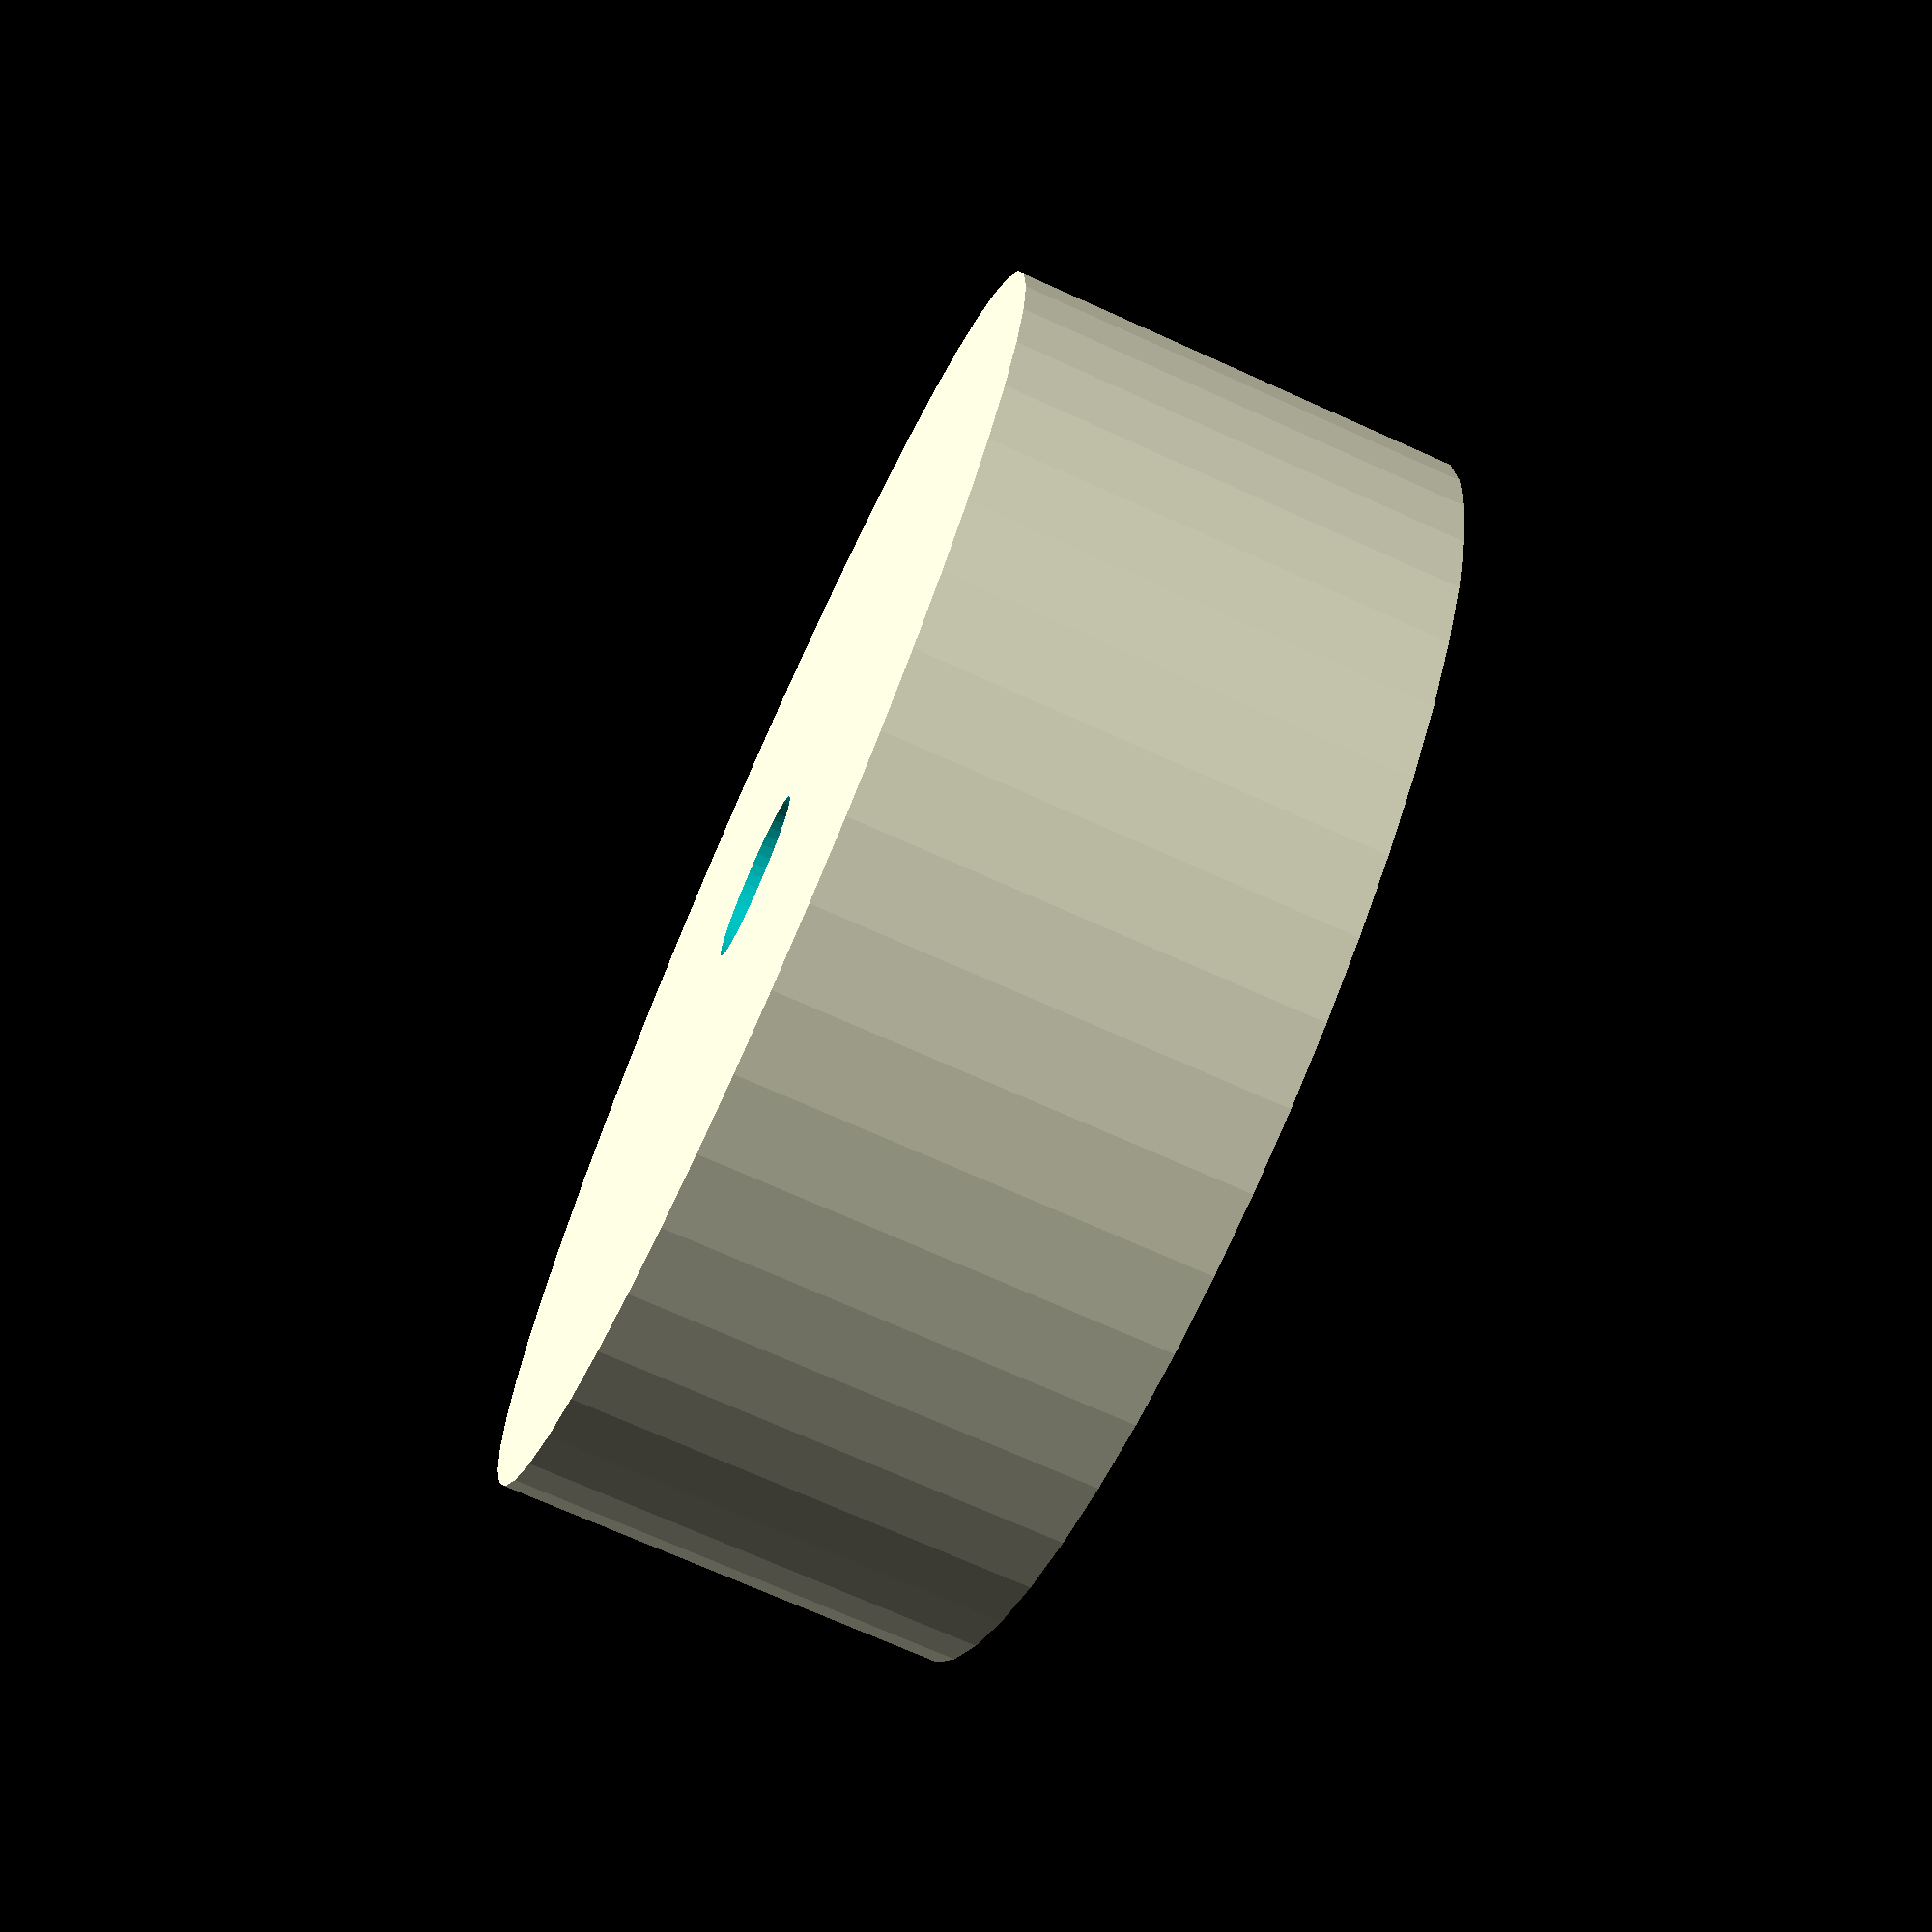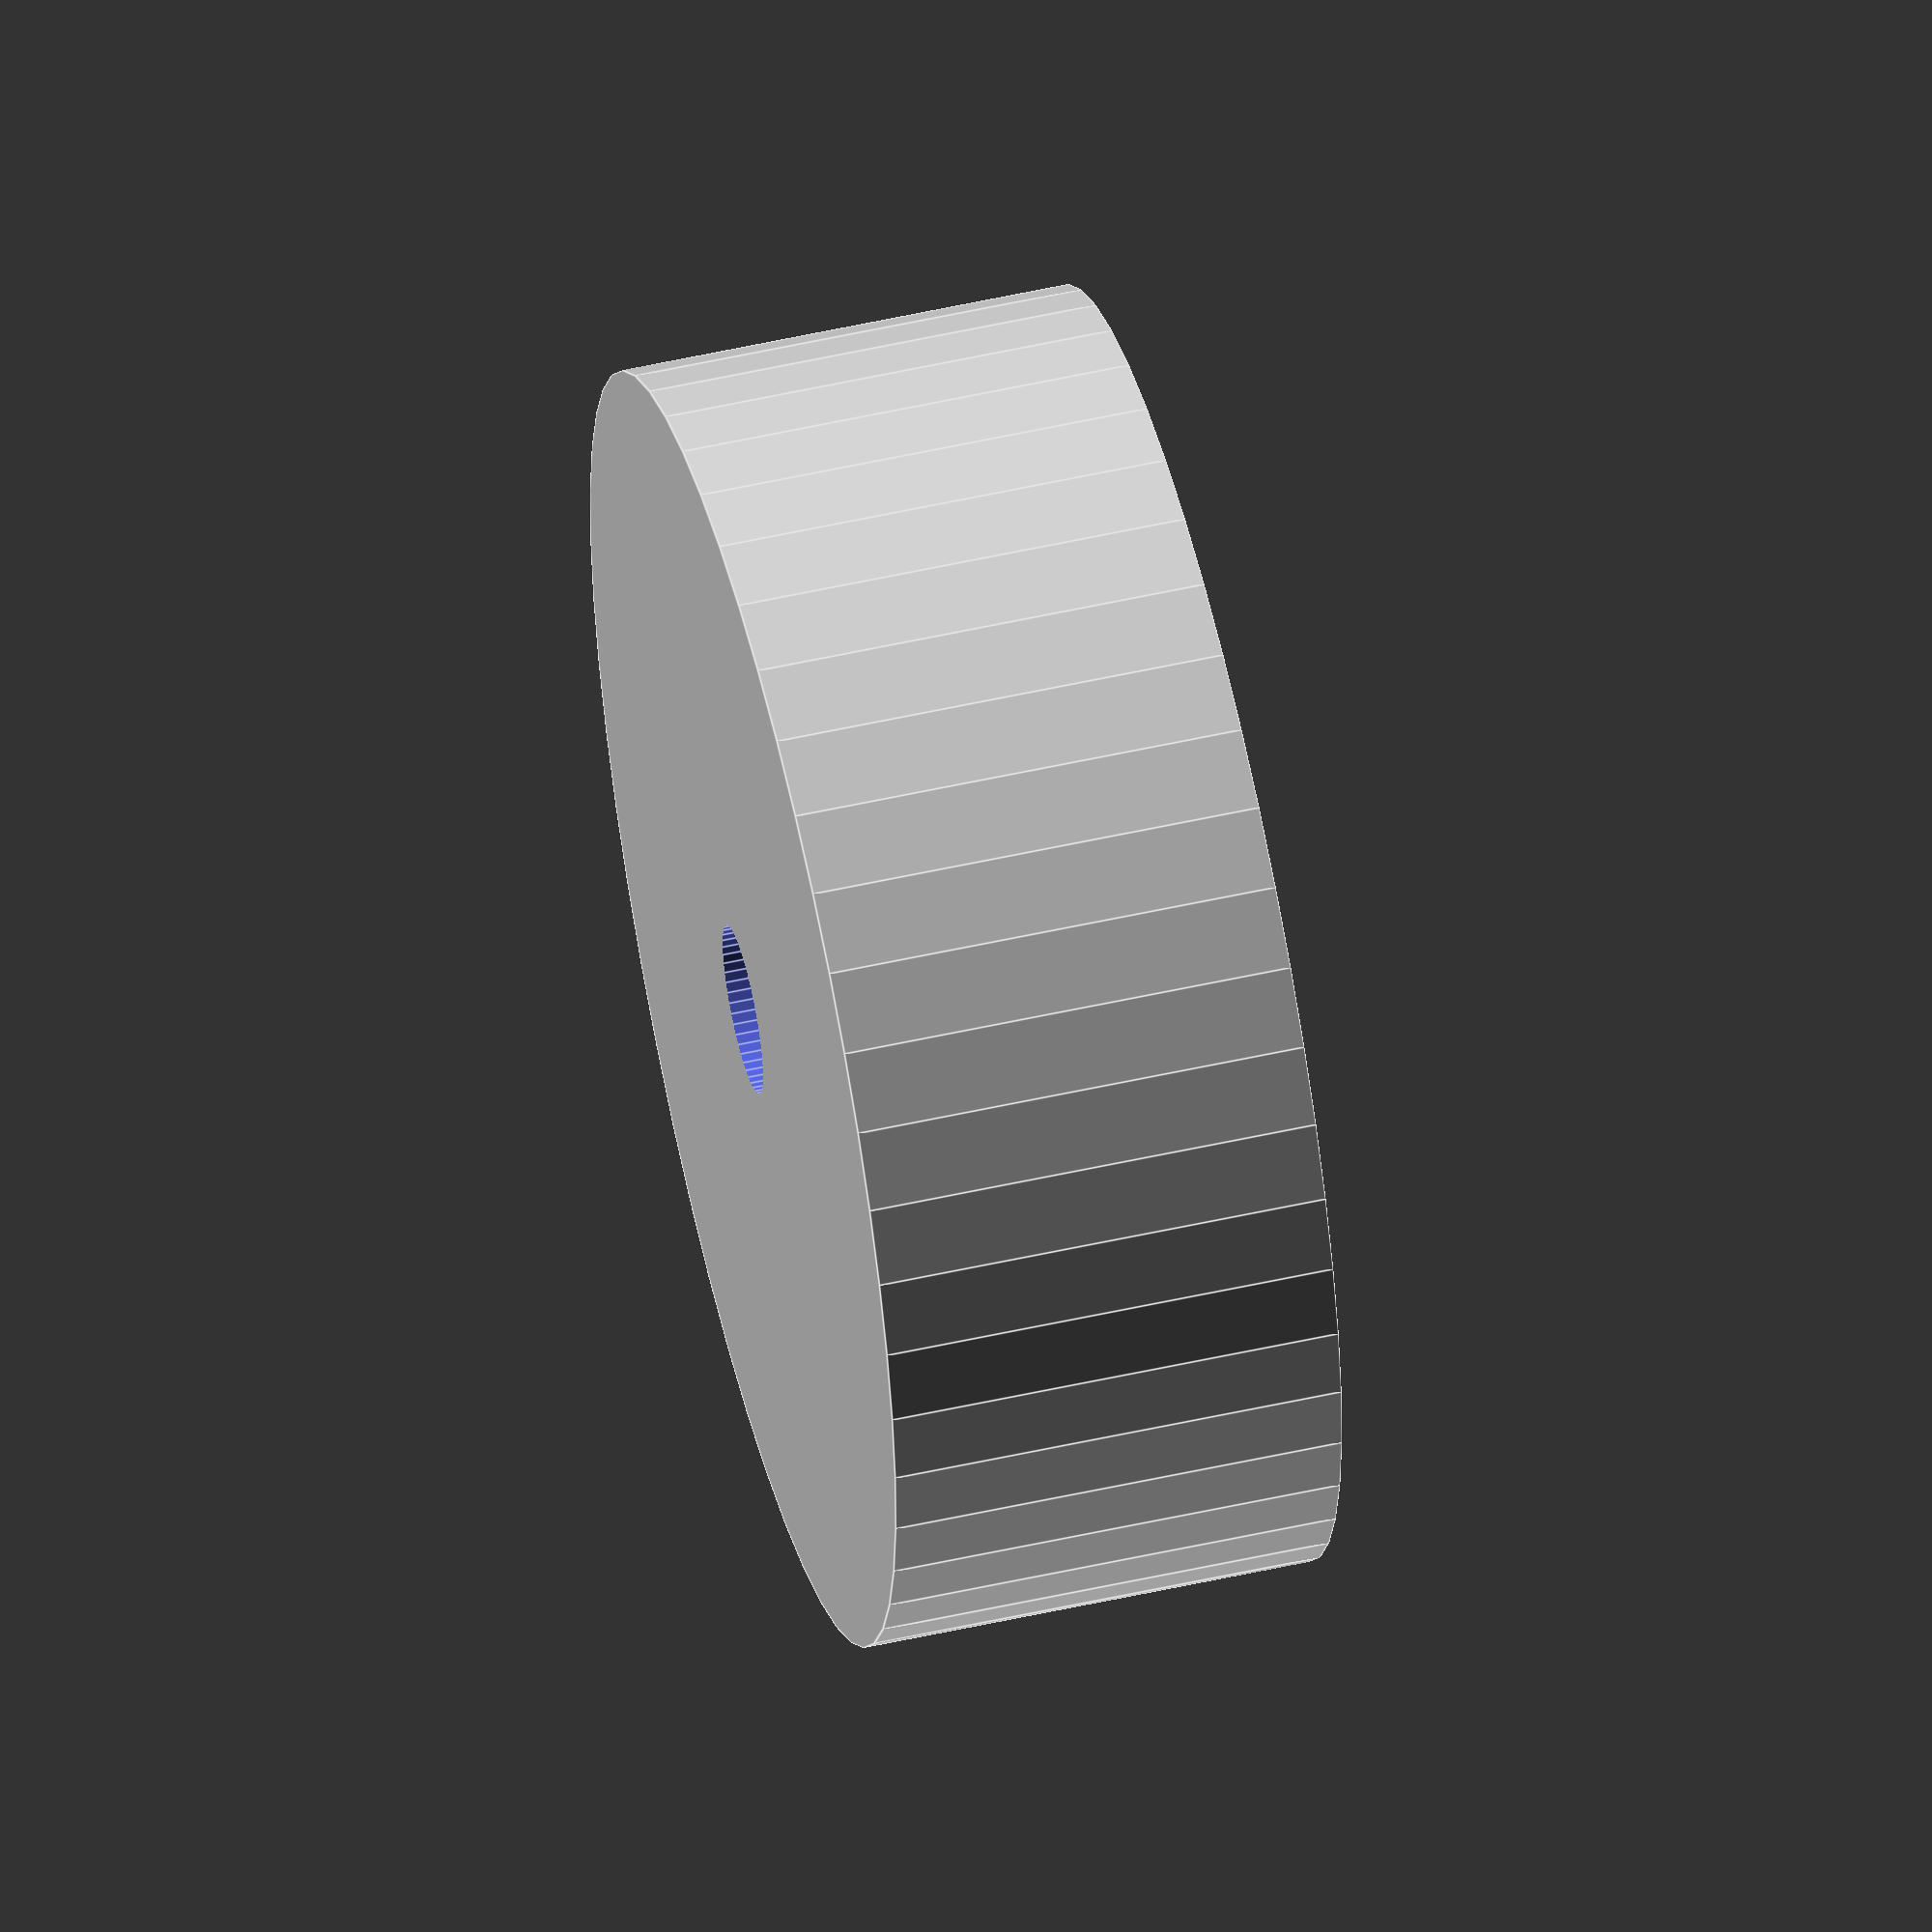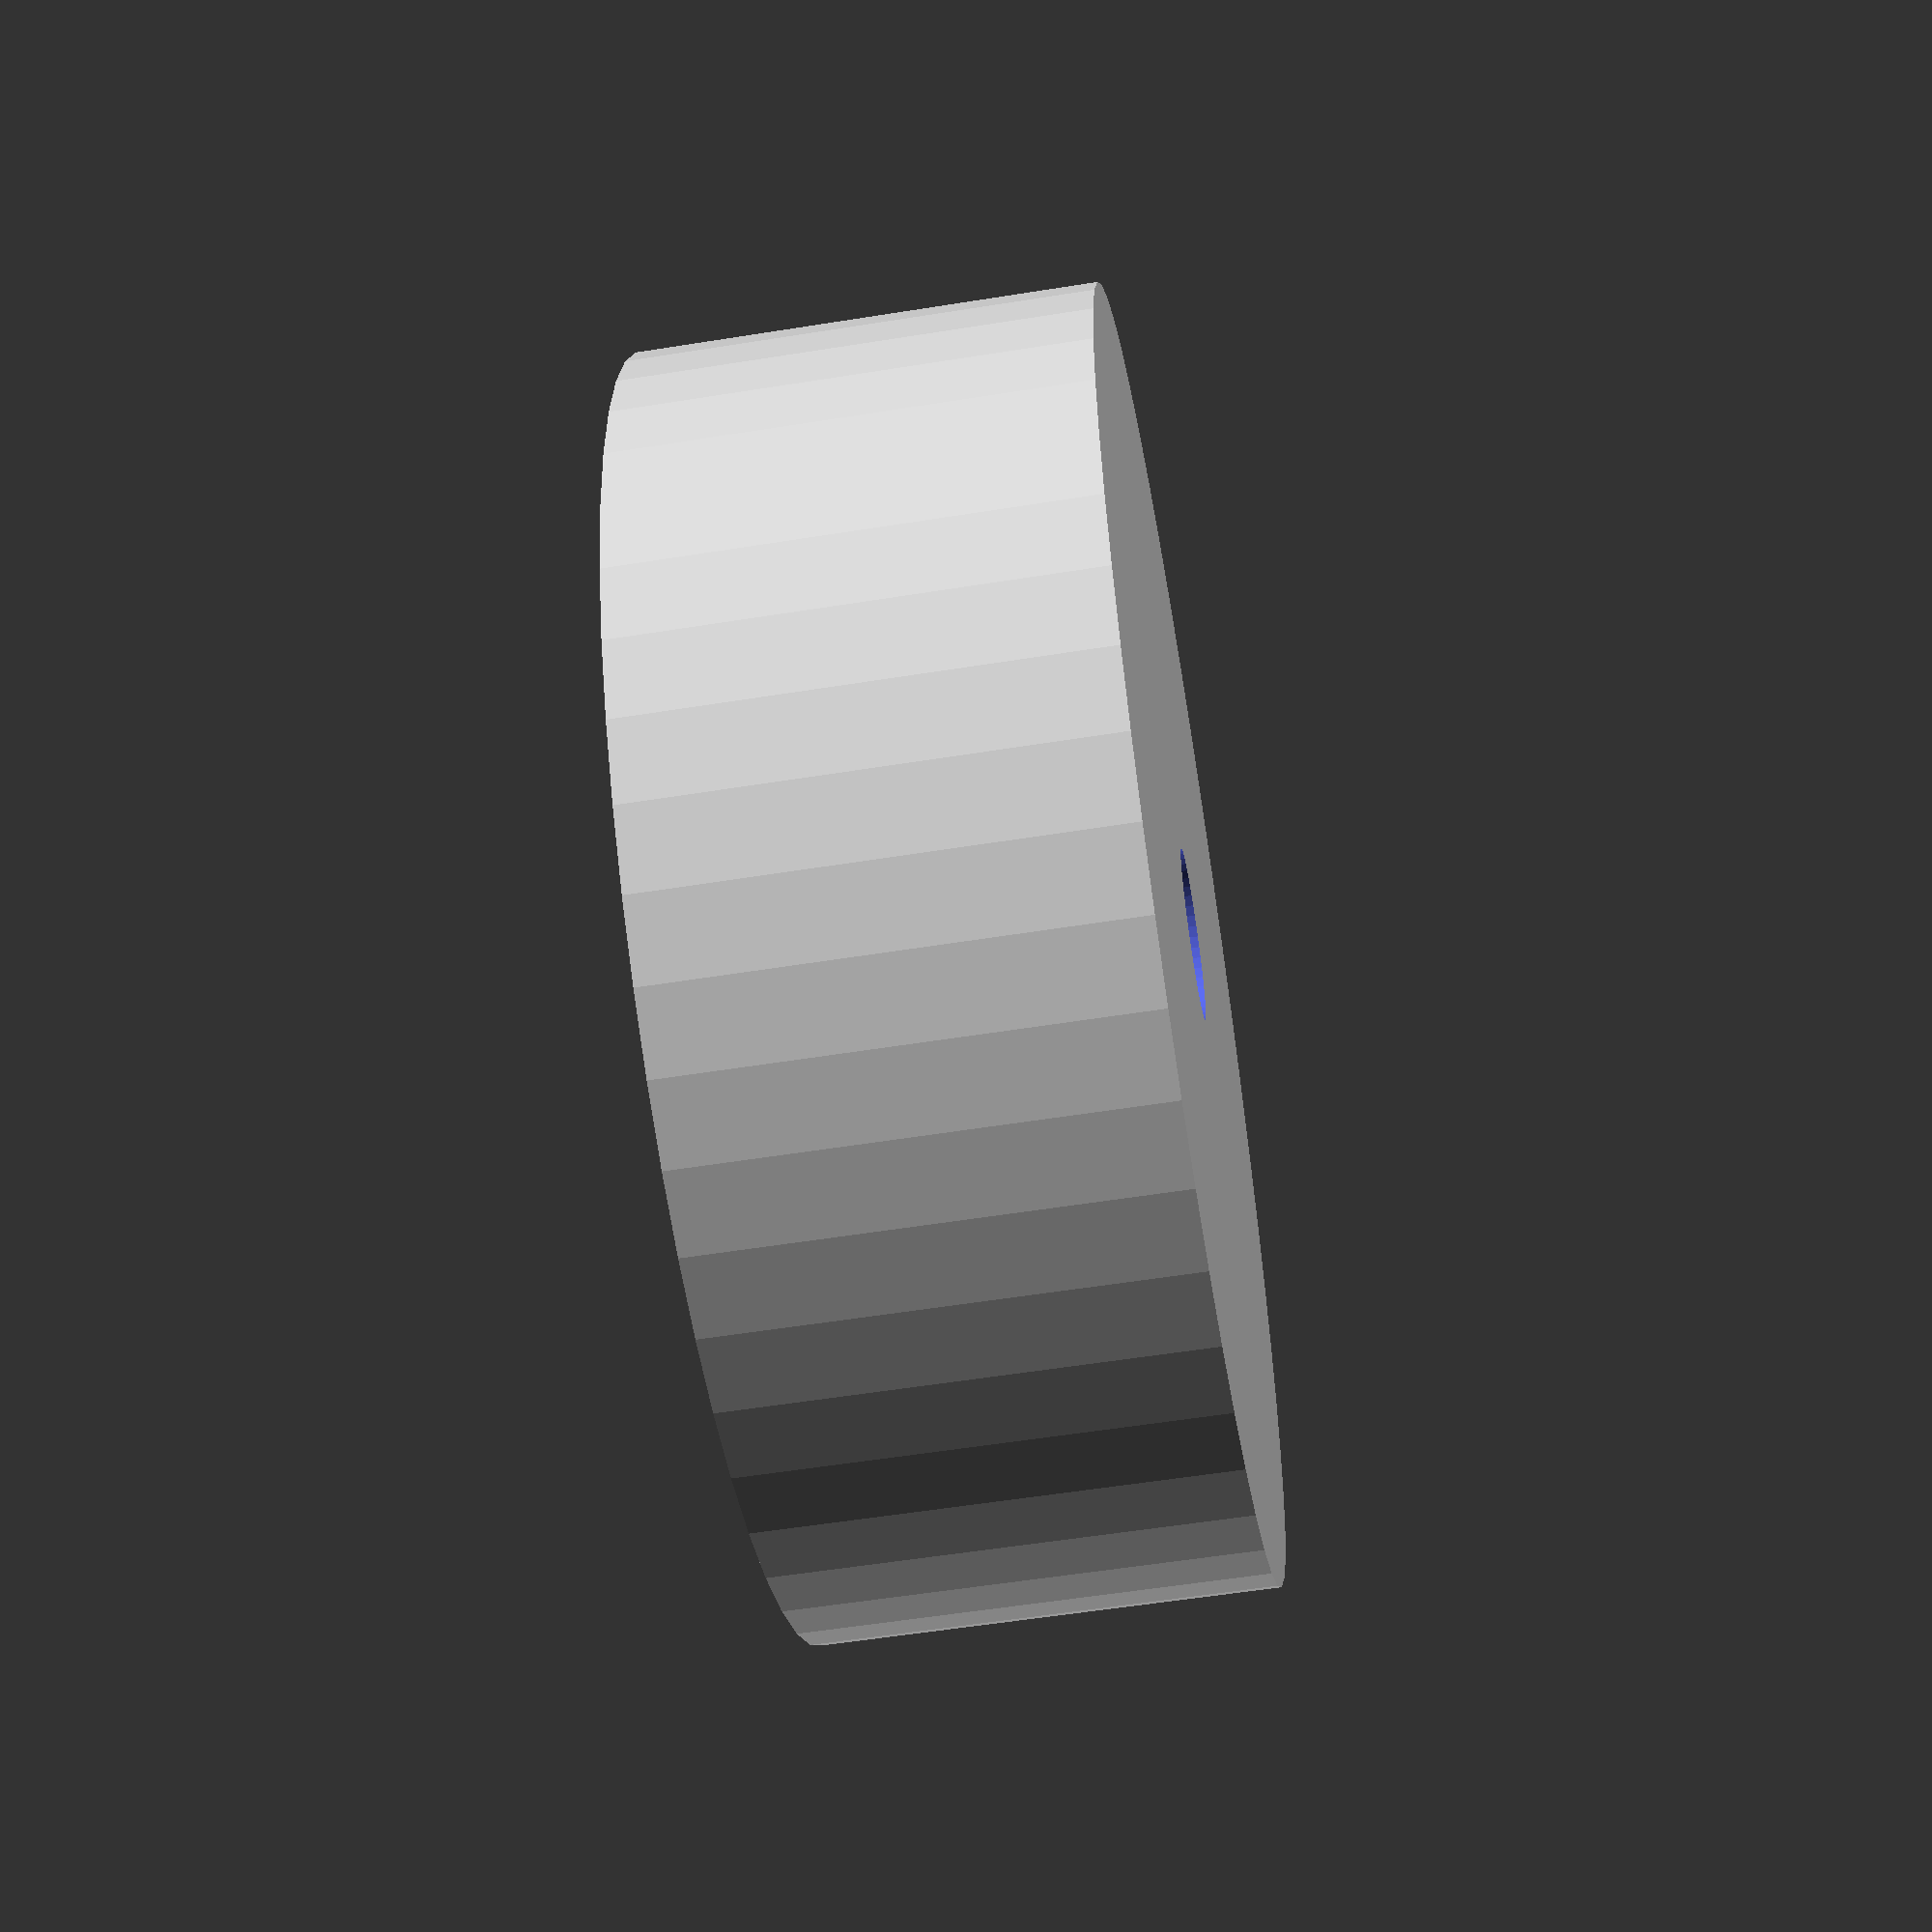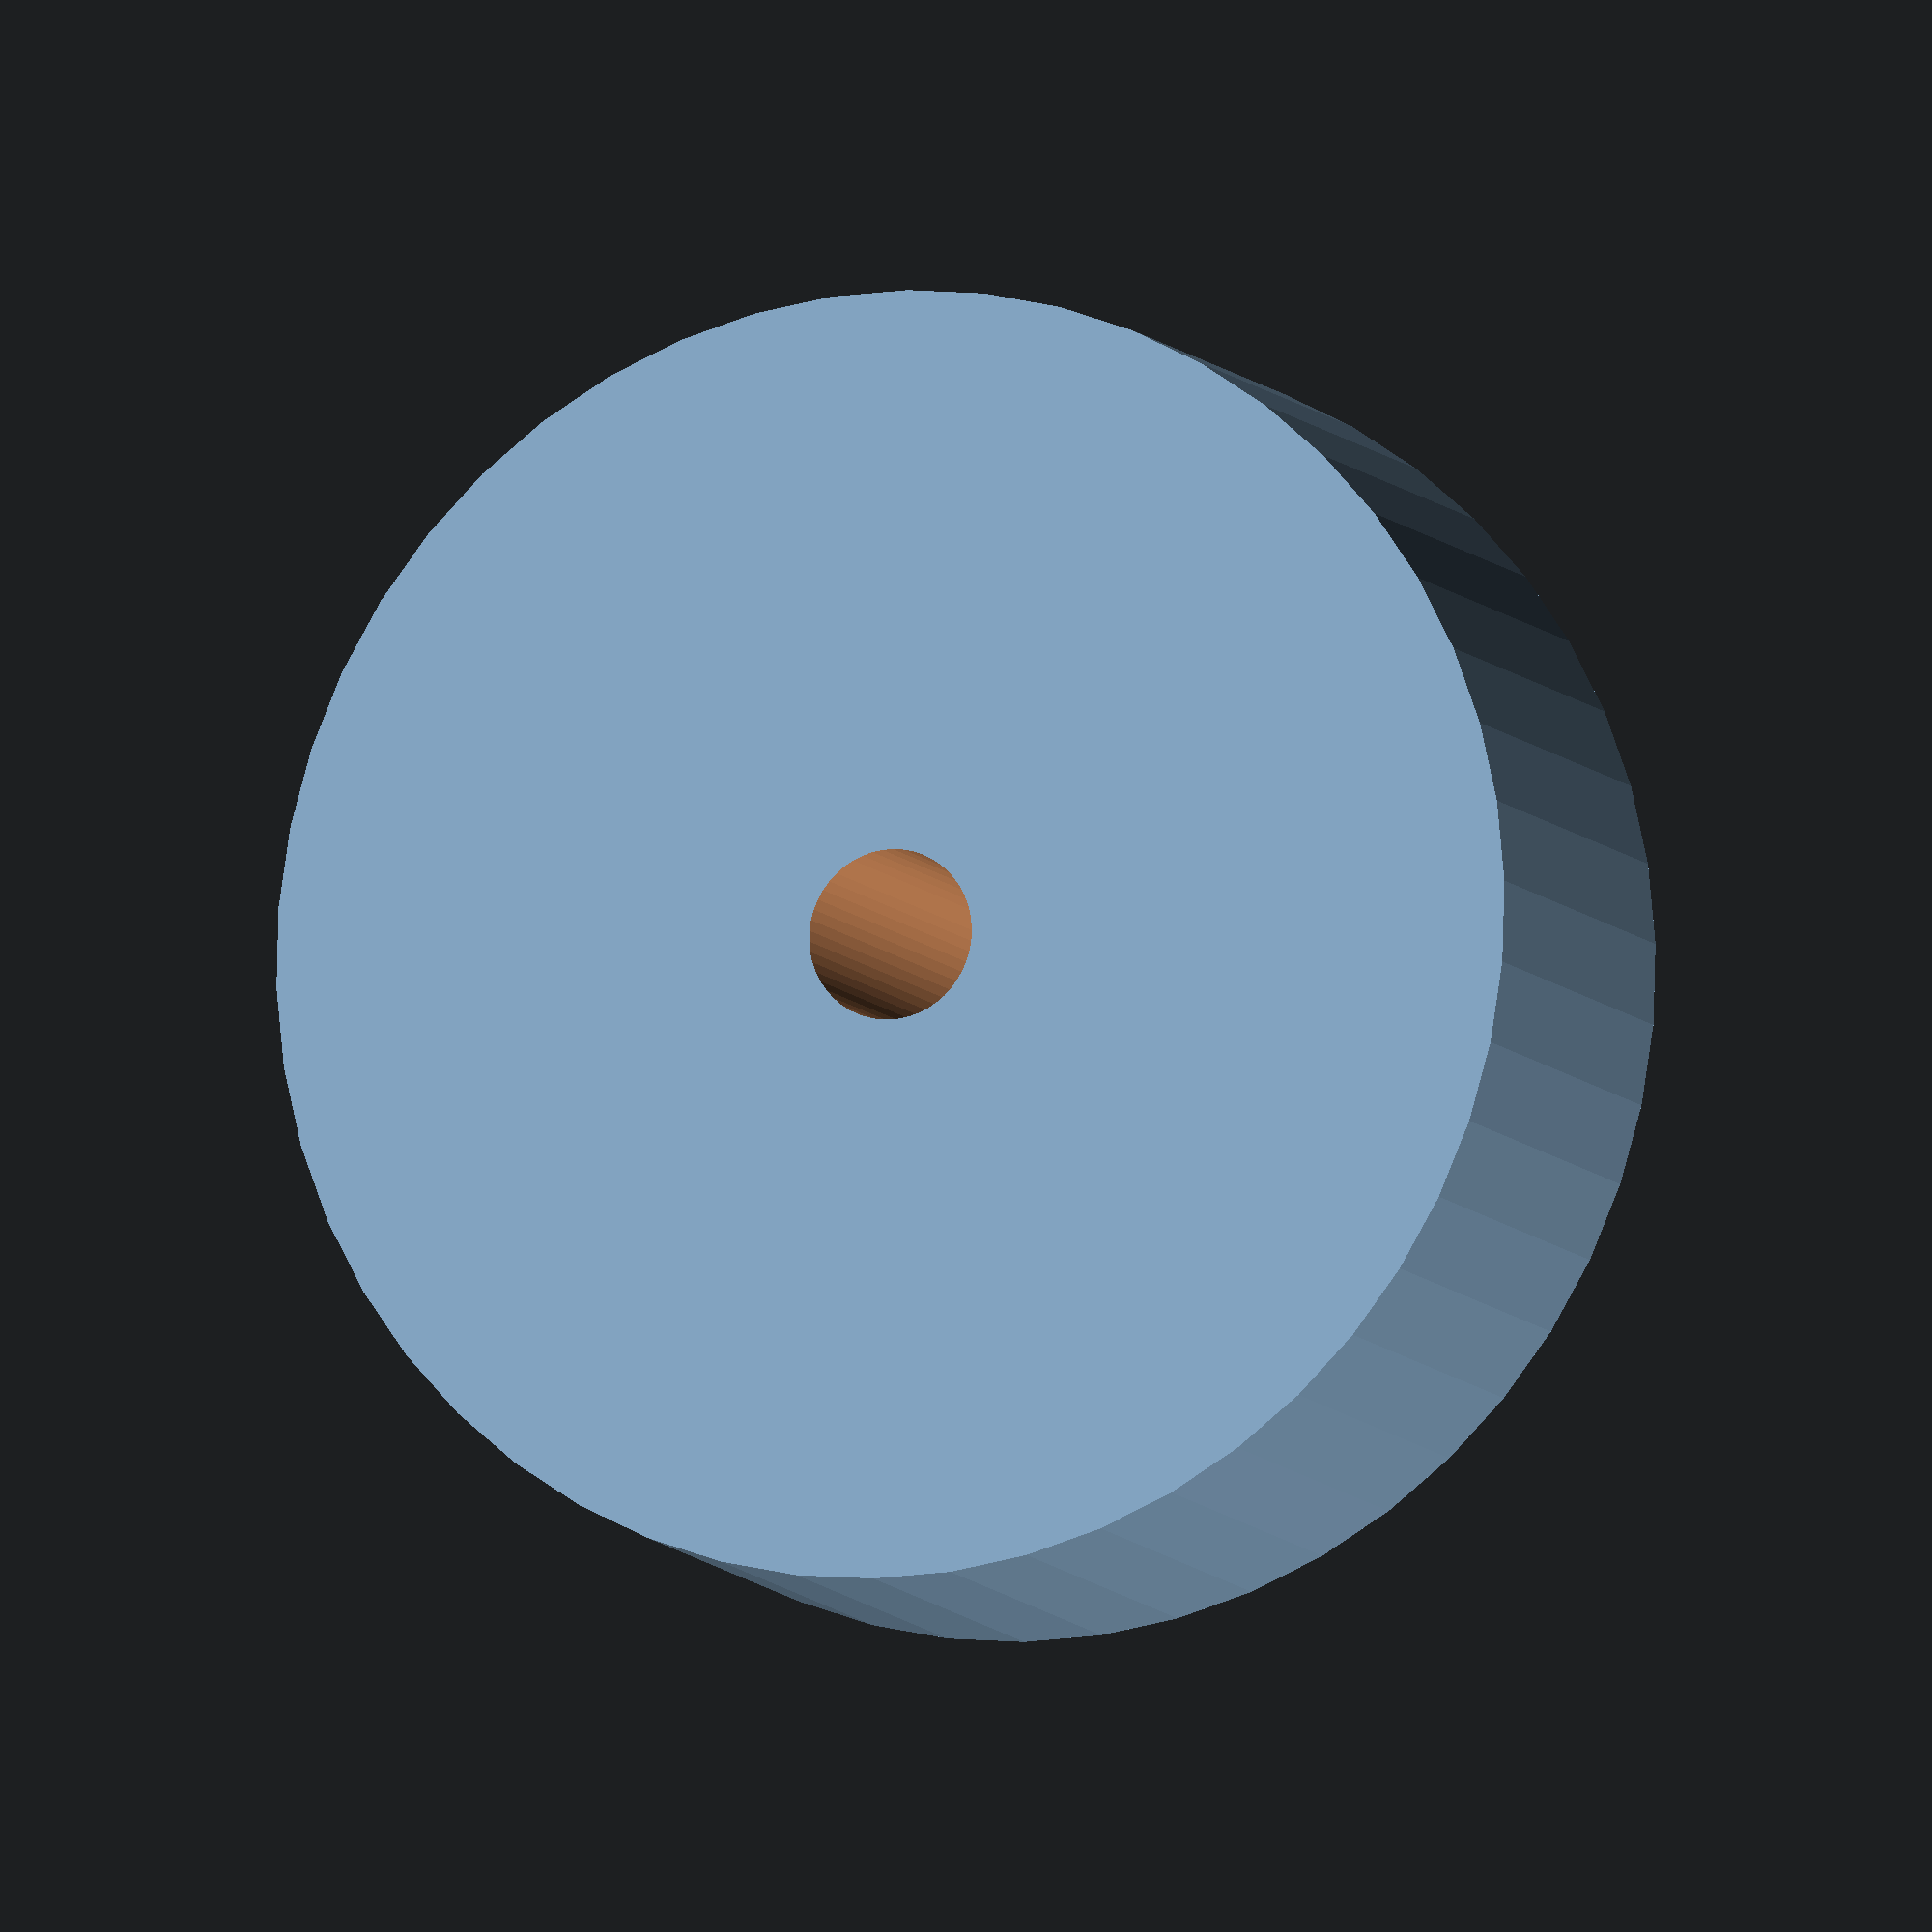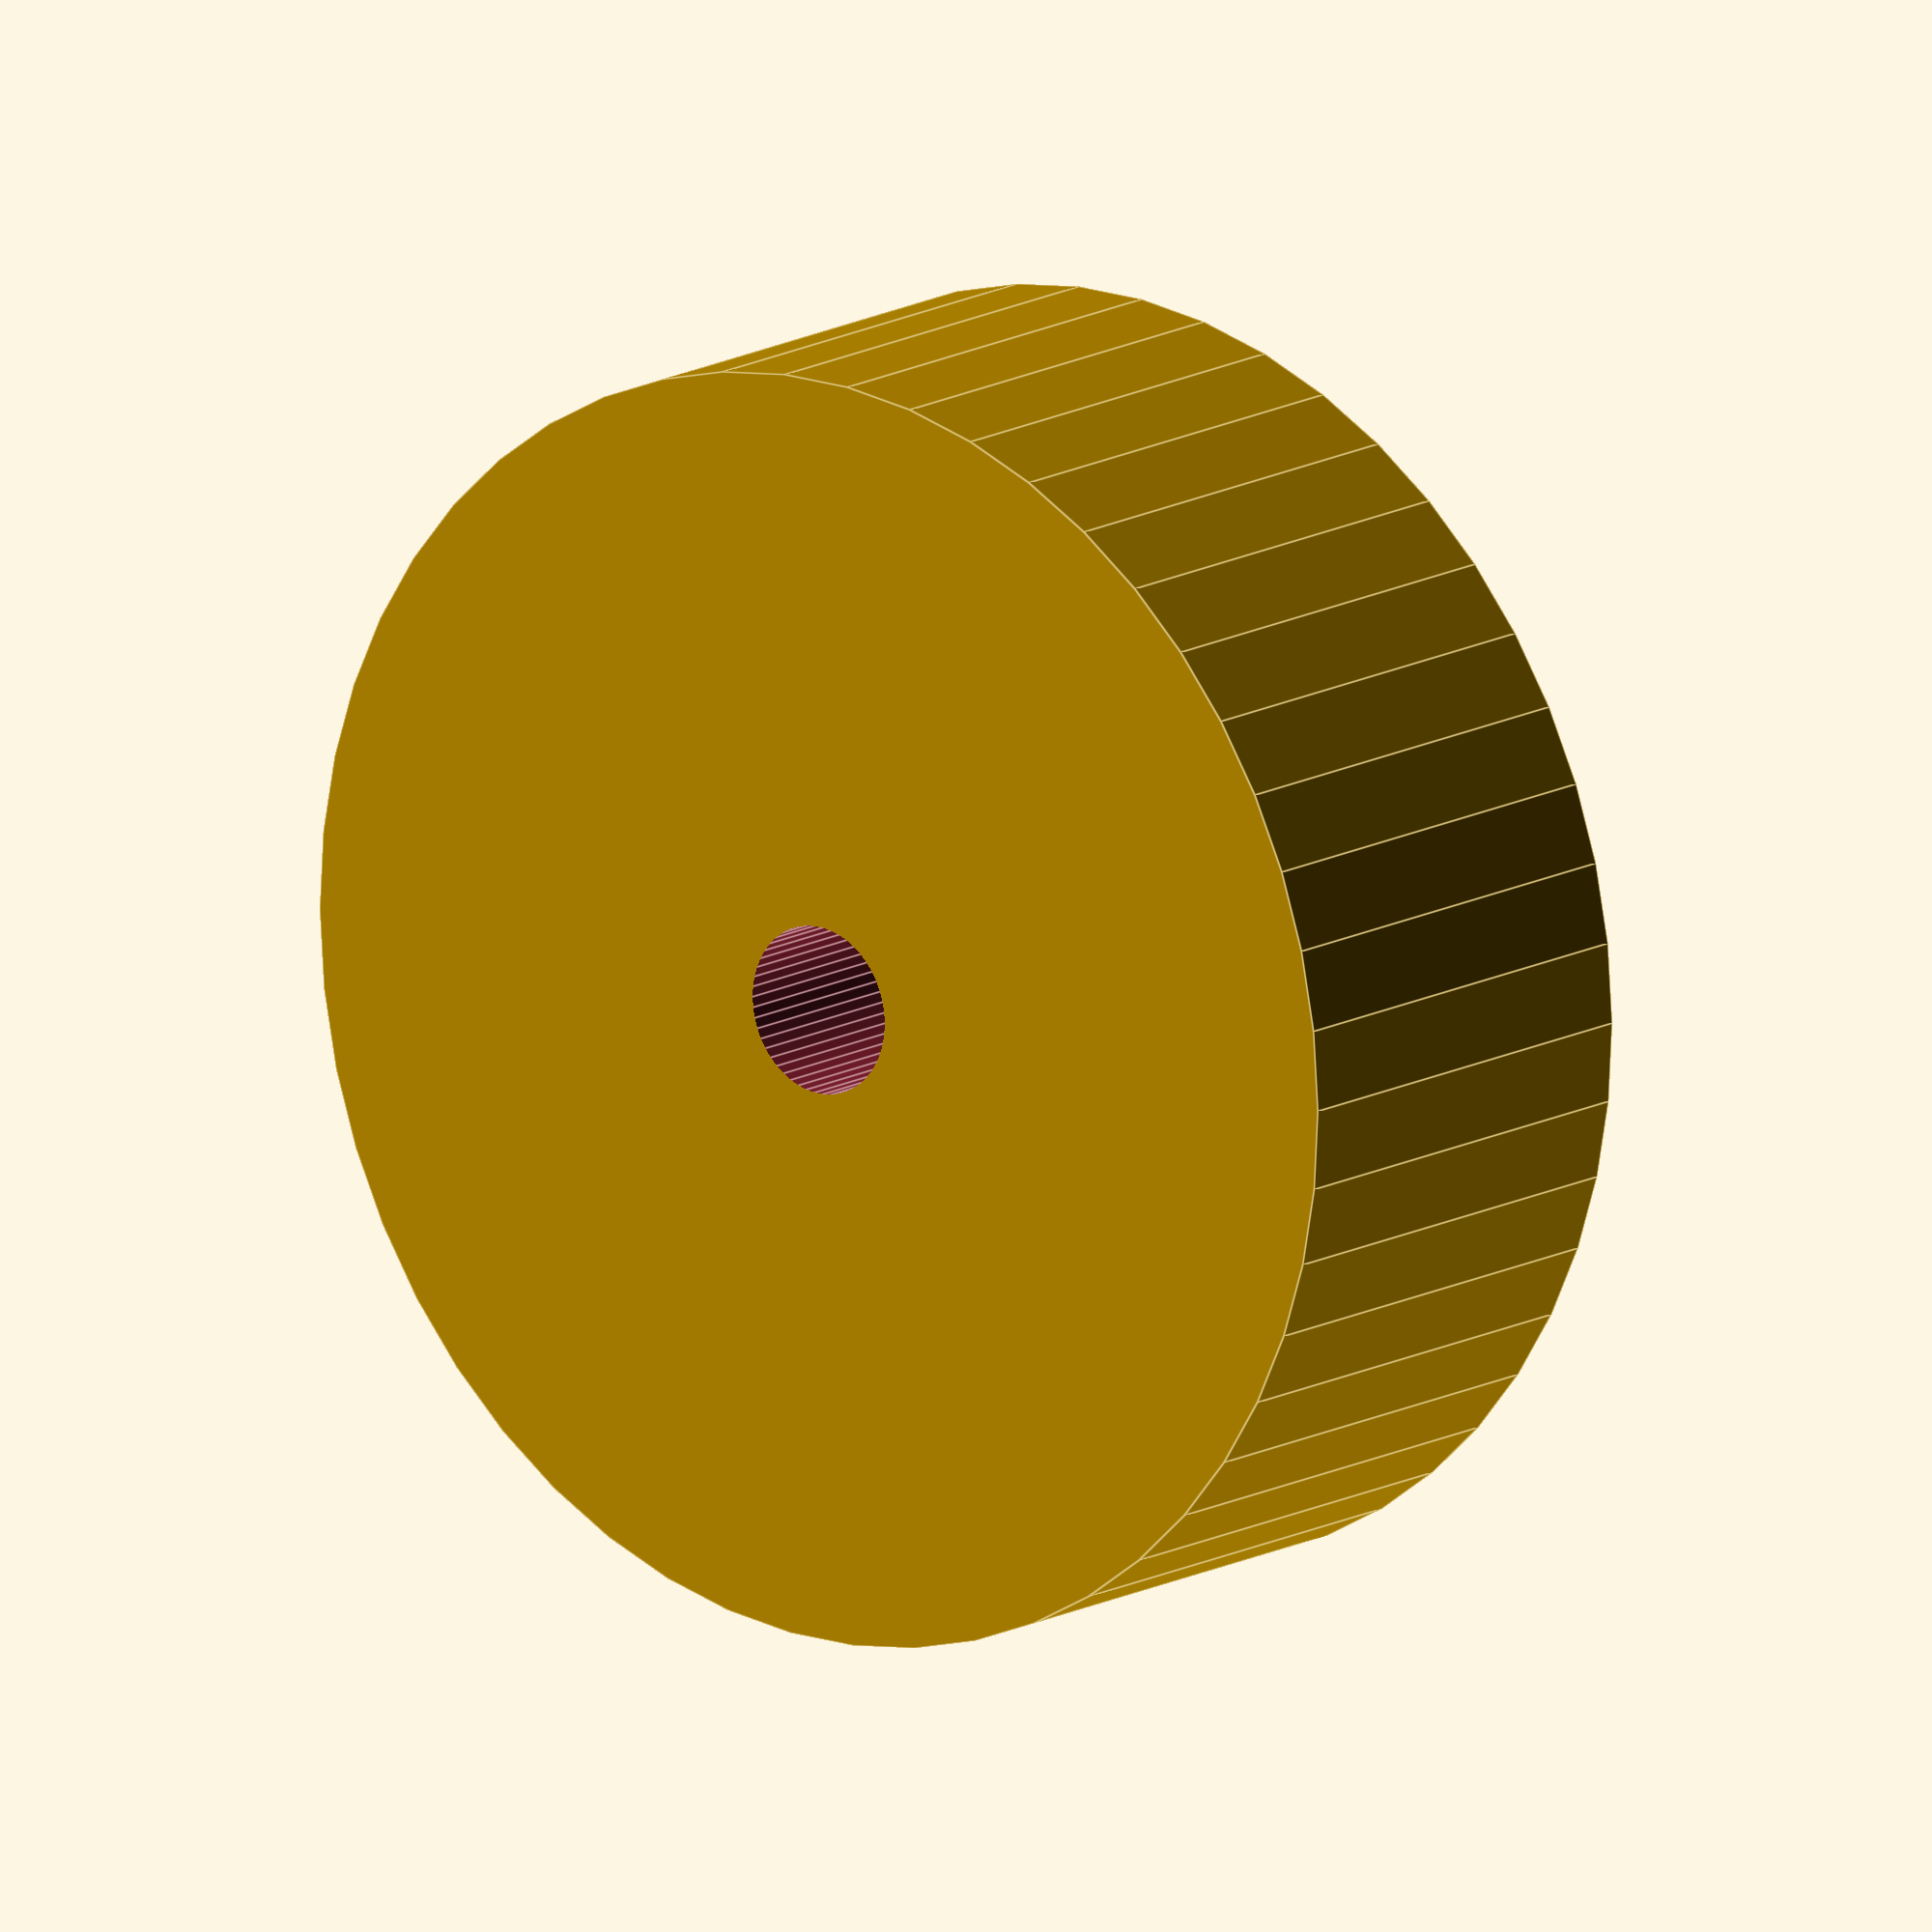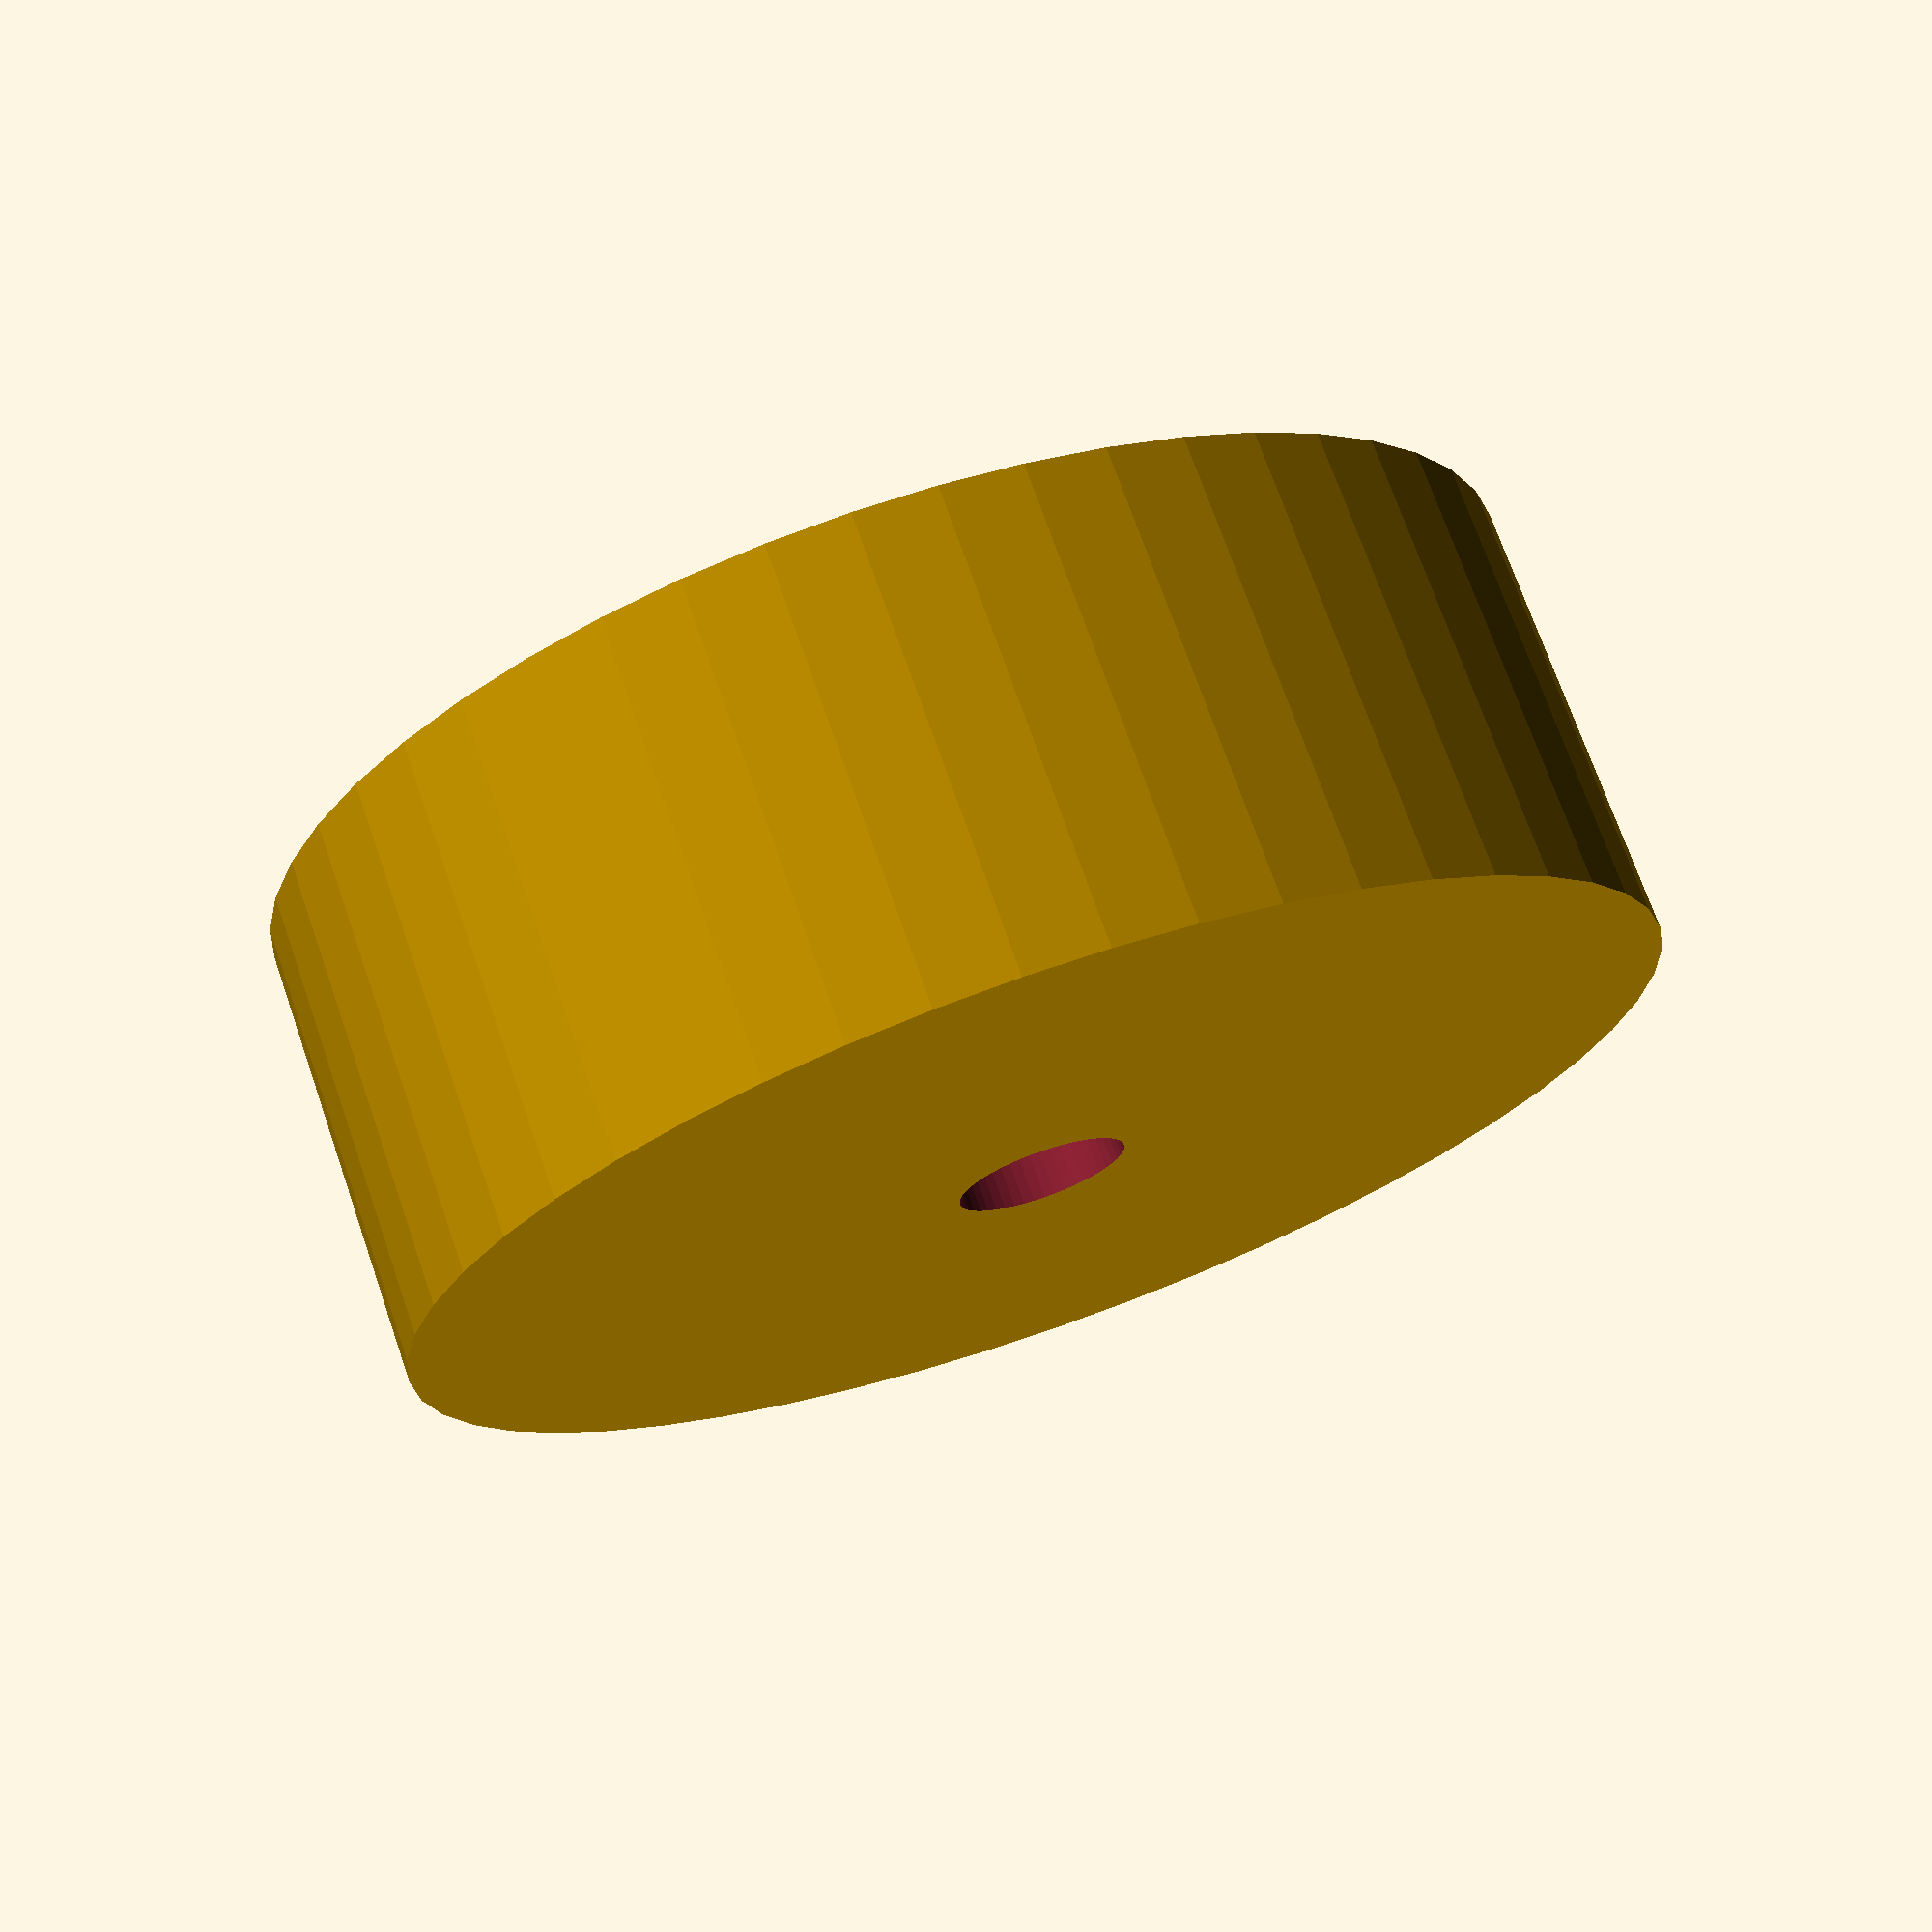
<openscad>
$fn = 50;


difference() {
	union() {
		translate(v = [0, 0, -6.0000000000]) {
			cylinder(h = 12, r = 17.0000000000);
		}
	}
	union() {
		translate(v = [0, 0, -100.0000000000]) {
			cylinder(h = 200, r = 2.2500000000);
		}
	}
}
</openscad>
<views>
elev=252.0 azim=178.2 roll=294.2 proj=p view=wireframe
elev=126.9 azim=141.9 roll=283.6 proj=o view=edges
elev=55.7 azim=61.0 roll=279.6 proj=p view=wireframe
elev=8.4 azim=98.8 roll=19.2 proj=o view=wireframe
elev=165.5 azim=71.7 roll=140.1 proj=o view=edges
elev=288.4 azim=171.7 roll=160.9 proj=p view=solid
</views>
